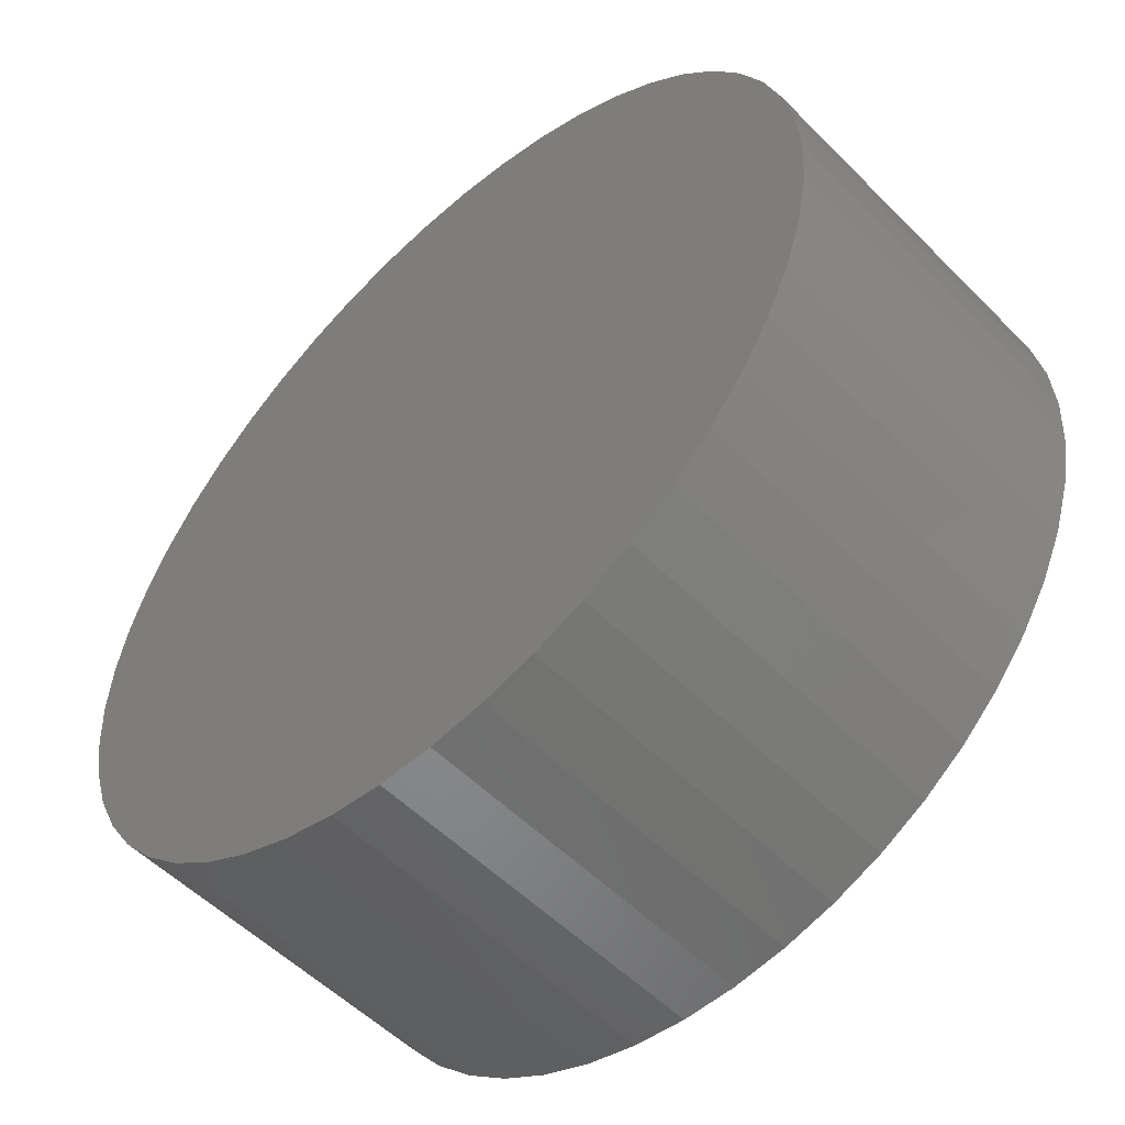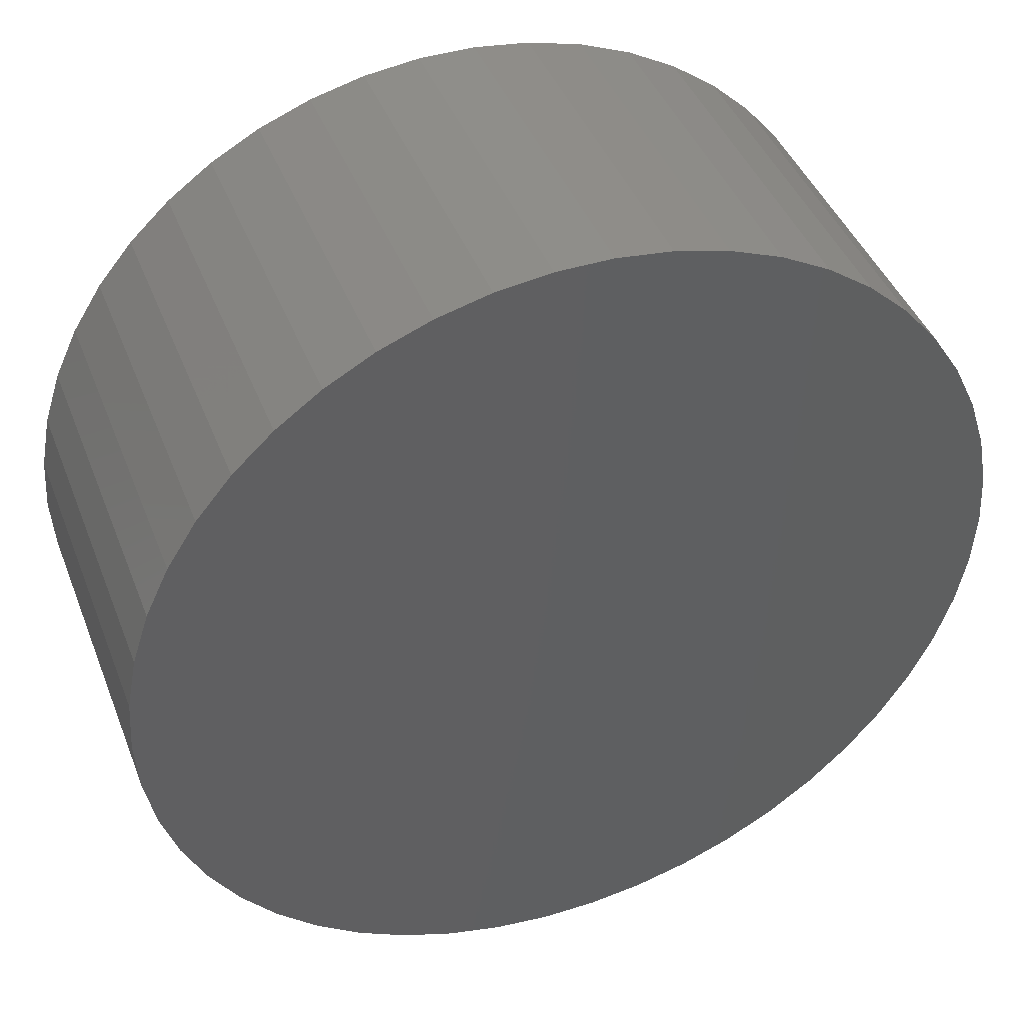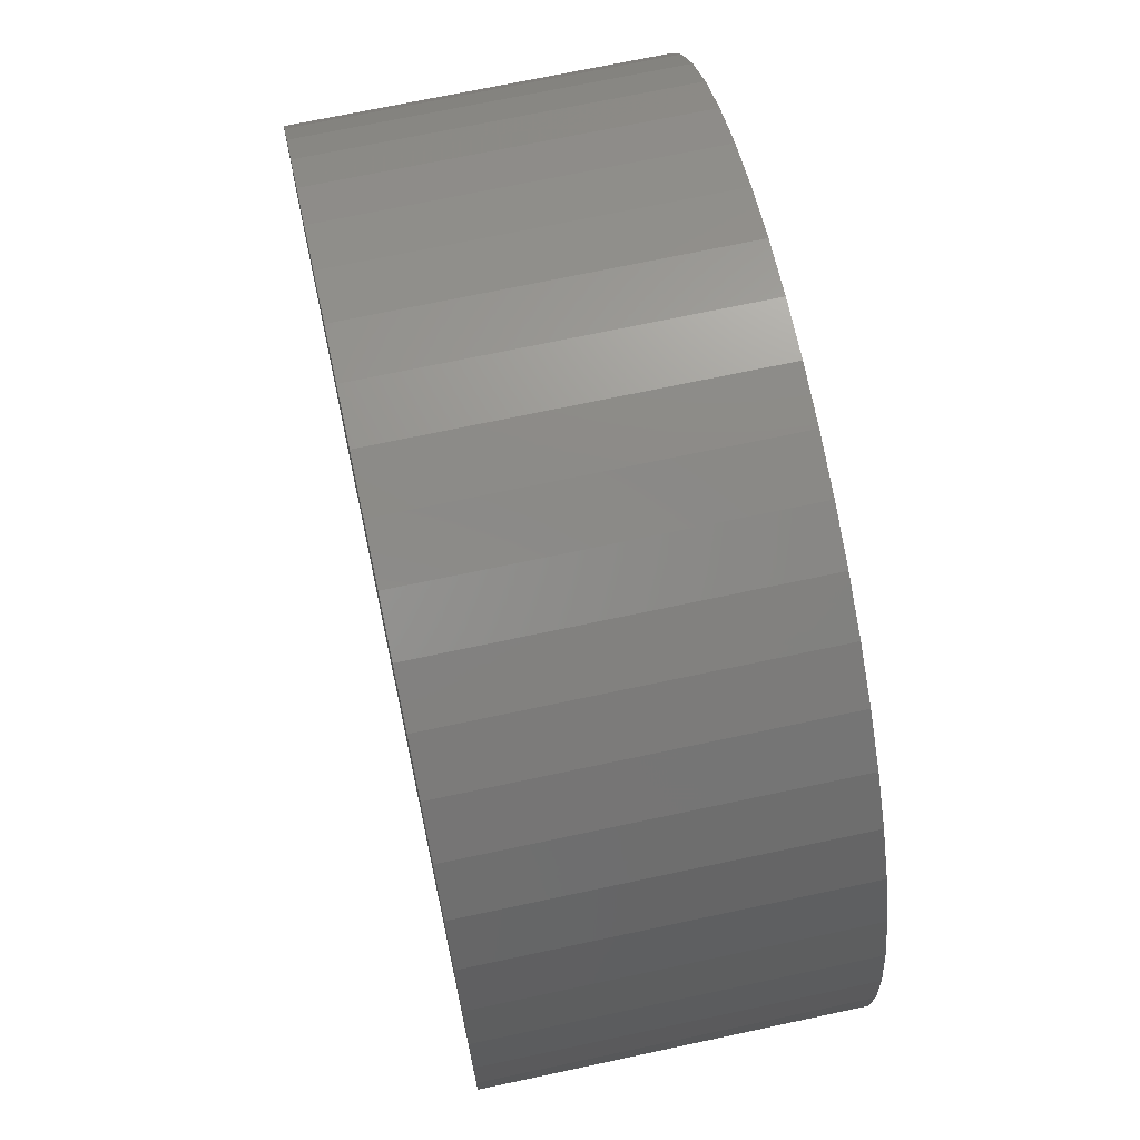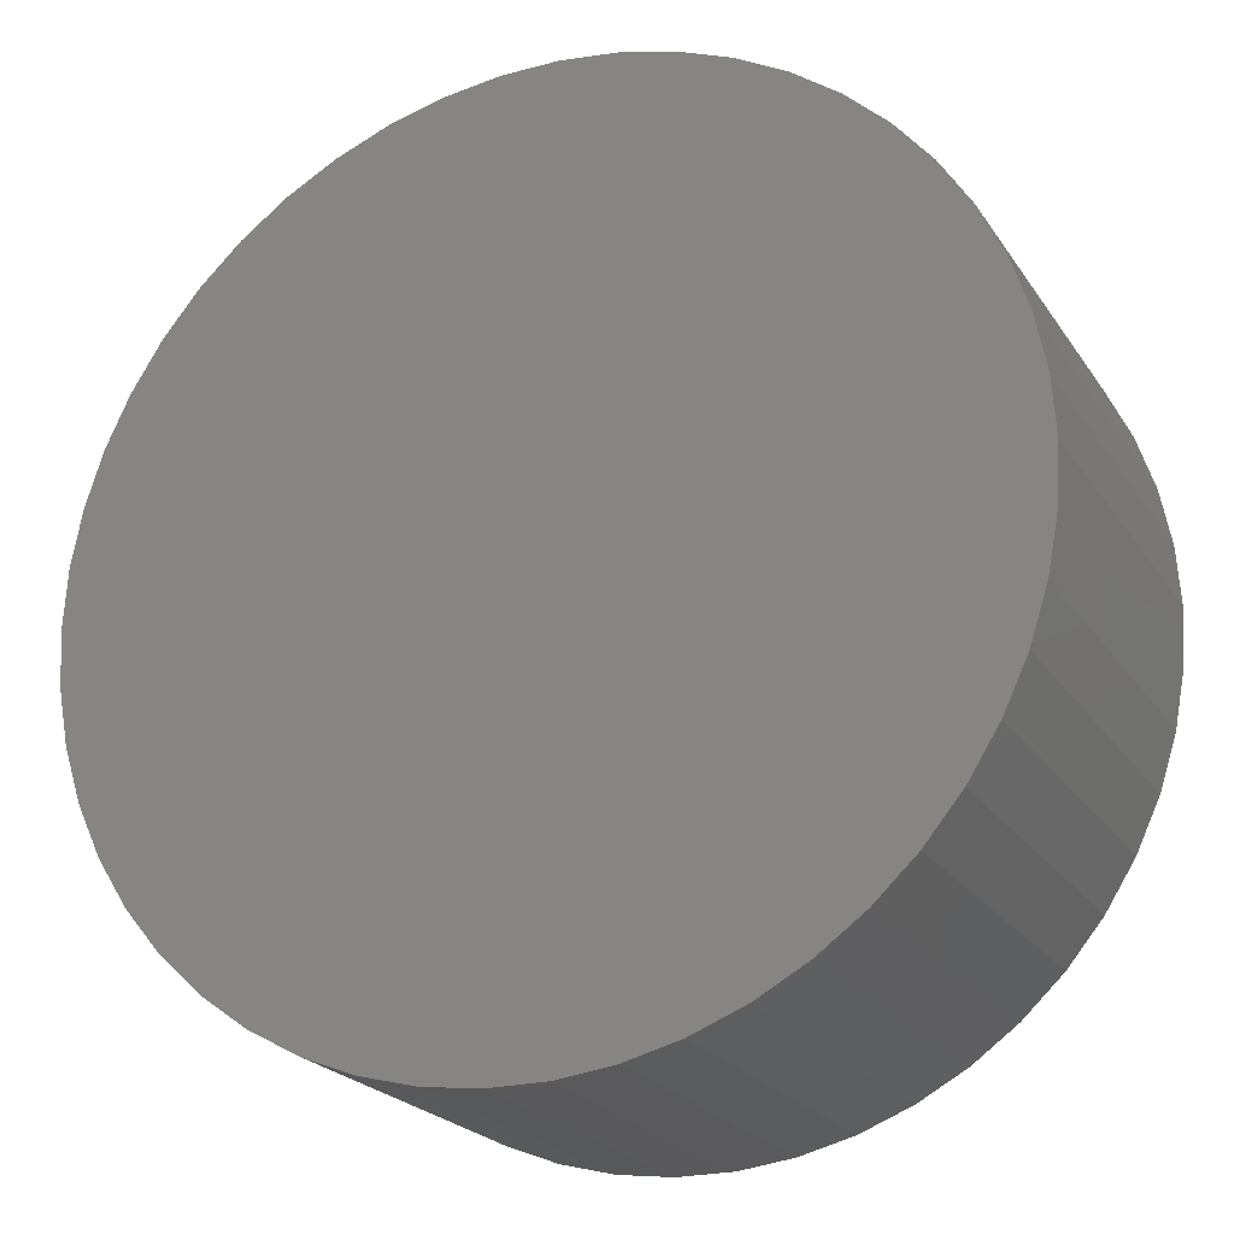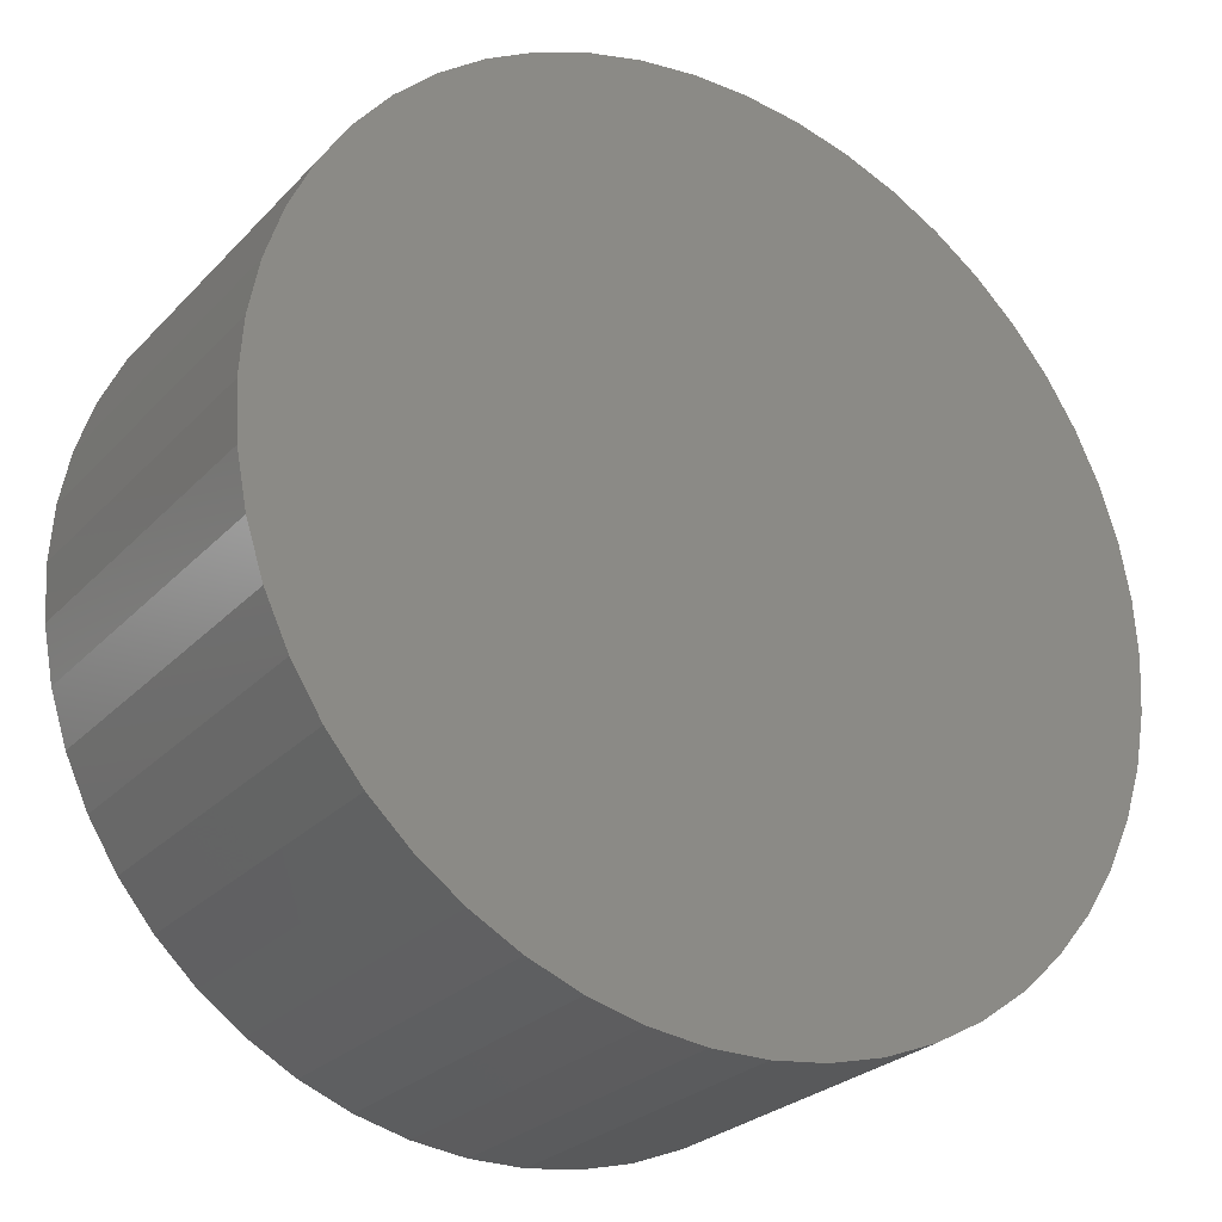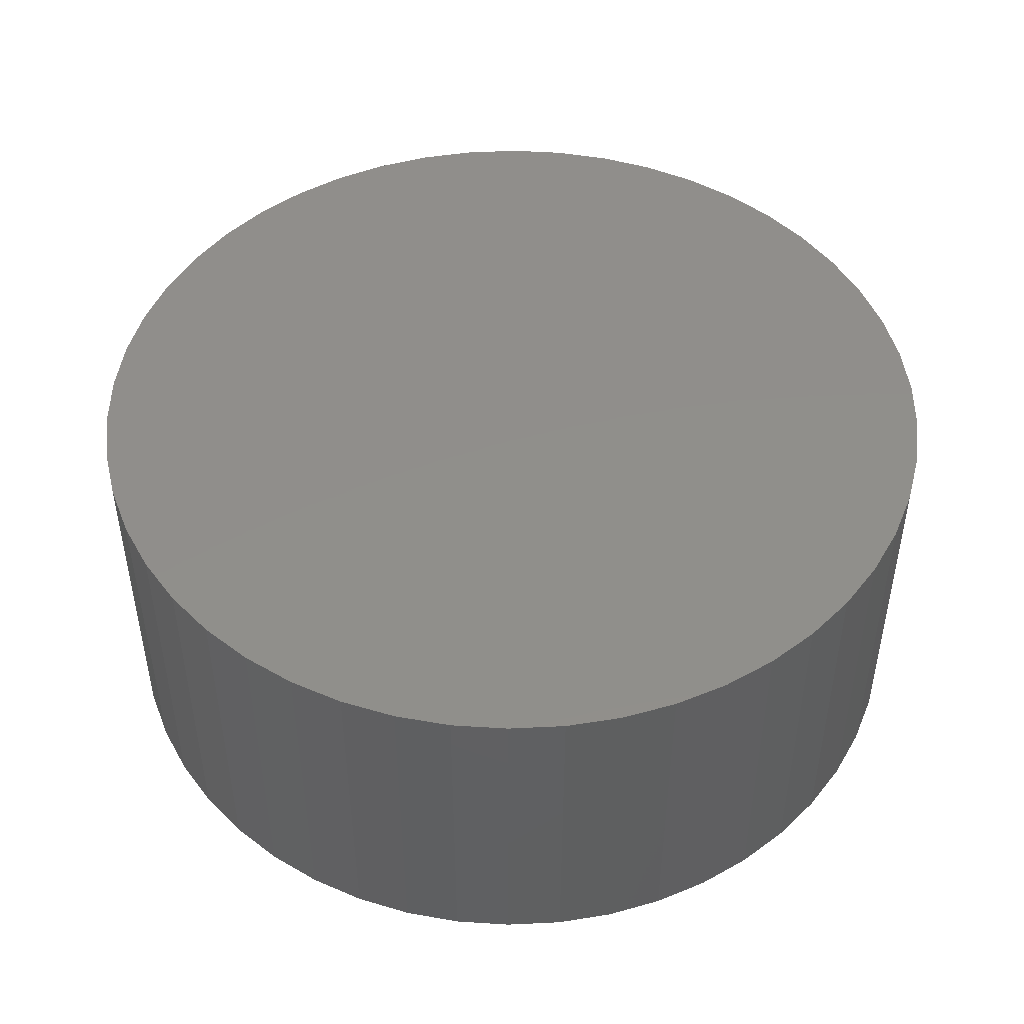
<metadata>
{"format":"stl","ext":"stl","renderer":"f3d","projection":"perspective","resolution":1024,"background":"white","views":[{"elev":-53.8,"azim":-136.7,"up":"+Y"},{"elev":43.0,"azim":-20.5,"up":"+Y"},{"elev":69.9,"azim":-102.1,"up":"+Y"},{"elev":-22.4,"azim":24.9,"up":"+Y"},{"elev":-26.3,"azim":-32.8,"up":"+Y"},{"elev":47.7,"azim":25.7,"up":"+Z"}]}
</metadata>
<code>
# stl→obj: 100 verts, 196 faces
v 6.25 0 2.5
v 6.201 0.7833 -2.5
v 6.201 0.7833 2.5
v 6.25 0 -2.5
v 0.3924 6.238 -2.5
v -0.3924 6.238 2.5
v 0.3924 6.238 2.5
v -0.3924 6.238 -2.5
v 6.201 -0.7833 2.5
v 6.054 1.554 2.5
v 6.054 -1.554 2.5
v 5.811 2.301 2.5
v 5.811 -2.301 2.5
v 5.477 3.011 2.5
v 5.477 -3.011 2.5
v 5.056 3.674 2.5
v 5.056 -3.674 2.5
v 4.556 4.278 2.5
v 4.556 -4.278 2.5
v 3.984 4.816 2.5
v 3.984 -4.816 2.5
v 3.349 5.277 2.5
v 3.349 -5.277 2.5
v 2.661 5.655 2.5
v 2.661 -5.655 2.5
v 1.931 5.944 2.5
v 1.931 -5.944 2.5
v 1.171 6.139 2.5
v 1.171 -6.139 2.5
v 0.3924 -6.238 2.5
v -0.3924 -6.238 2.5
v -1.171 6.139 2.5
v -1.171 -6.139 2.5
v -1.931 5.944 2.5
v -1.931 -5.944 2.5
v -2.661 5.655 2.5
v -2.661 -5.655 2.5
v -3.349 5.277 2.5
v -3.349 -5.277 2.5
v -3.984 4.816 2.5
v -3.984 -4.816 2.5
v -4.556 4.278 2.5
v -4.556 -4.278 2.5
v -5.056 3.674 2.5
v -5.056 -3.674 2.5
v -5.477 3.011 2.5
v -5.477 -3.011 2.5
v -5.811 2.301 2.5
v -5.811 -2.301 2.5
v -6.054 1.554 2.5
v -6.054 -1.554 2.5
v -6.201 0.7833 2.5
v -6.201 -0.7833 2.5
v -6.25 0 2.5
v 6.201 -0.7833 -2.5
v 6.054 -1.554 -2.5
v 6.054 1.554 -2.5
v 5.811 -2.301 -2.5
v 5.811 2.301 -2.5
v 5.477 -3.011 -2.5
v 5.477 3.011 -2.5
v 5.056 -3.674 -2.5
v 5.056 3.674 -2.5
v 4.556 -4.278 -2.5
v 4.556 4.278 -2.5
v 3.984 -4.816 -2.5
v 3.984 4.816 -2.5
v 3.349 -5.277 -2.5
v 3.349 5.277 -2.5
v 2.661 -5.655 -2.5
v 2.661 5.655 -2.5
v 1.931 -5.944 -2.5
v 1.931 5.944 -2.5
v 1.171 -6.139 -2.5
v 1.171 6.139 -2.5
v 0.3924 -6.238 -2.5
v -0.3924 -6.238 -2.5
v -1.171 -6.139 -2.5
v -1.171 6.139 -2.5
v -1.931 -5.944 -2.5
v -1.931 5.944 -2.5
v -2.661 -5.655 -2.5
v -2.661 5.655 -2.5
v -3.349 -5.277 -2.5
v -3.349 5.277 -2.5
v -3.984 -4.816 -2.5
v -3.984 4.816 -2.5
v -4.556 -4.278 -2.5
v -4.556 4.278 -2.5
v -5.056 -3.674 -2.5
v -5.056 3.674 -2.5
v -5.477 -3.011 -2.5
v -5.477 3.011 -2.5
v -5.811 -2.301 -2.5
v -5.811 2.301 -2.5
v -6.054 -1.554 -2.5
v -6.054 1.554 -2.5
v -6.201 -0.7833 -2.5
v -6.201 0.7833 -2.5
v -6.25 0 -2.5
f 1 2 3
f 2 1 4
f 5 6 7
f 6 5 8
f 3 9 1
f 10 9 3
f 10 11 9
f 12 11 10
f 12 13 11
f 14 13 12
f 14 15 13
f 16 15 14
f 16 17 15
f 18 17 16
f 18 19 17
f 20 19 18
f 20 21 19
f 22 21 20
f 22 23 21
f 24 23 22
f 24 25 23
f 26 25 24
f 26 27 25
f 28 27 26
f 28 29 27
f 7 29 28
f 7 30 29
f 6 30 7
f 6 31 30
f 32 31 6
f 32 33 31
f 34 33 32
f 34 35 33
f 36 35 34
f 36 37 35
f 38 37 36
f 38 39 37
f 40 39 38
f 40 41 39
f 42 41 40
f 42 43 41
f 44 43 42
f 44 45 43
f 46 45 44
f 46 47 45
f 48 47 46
f 48 49 47
f 50 49 48
f 50 51 49
f 52 51 50
f 52 53 51
f 53 52 54
f 55 2 4
f 56 2 55
f 56 57 2
f 58 57 56
f 58 59 57
f 60 59 58
f 60 61 59
f 62 61 60
f 62 63 61
f 64 63 62
f 64 65 63
f 66 65 64
f 66 67 65
f 68 67 66
f 68 69 67
f 70 69 68
f 70 71 69
f 72 71 70
f 72 73 71
f 74 73 72
f 74 75 73
f 76 75 74
f 76 5 75
f 77 5 76
f 77 8 5
f 78 8 77
f 78 79 8
f 80 79 78
f 80 81 79
f 82 81 80
f 82 83 81
f 84 83 82
f 84 85 83
f 86 85 84
f 86 87 85
f 88 87 86
f 88 89 87
f 90 89 88
f 90 91 89
f 92 91 90
f 92 93 91
f 94 93 92
f 94 95 93
f 96 95 94
f 96 97 95
f 98 97 96
f 98 99 97
f 99 98 100
f 65 20 18
f 20 65 67
f 87 42 40
f 42 87 89
f 81 36 34
f 36 81 83
f 15 58 13
f 58 15 60
f 14 63 16
f 63 14 61
f 73 28 26
f 28 73 75
f 69 24 22
f 24 69 71
f 95 46 93
f 46 95 48
f 91 42 89
f 42 91 44
f 83 38 36
f 38 83 85
f 8 32 6
f 32 8 79
f 13 56 11
f 56 13 58
f 72 25 27
f 25 72 70
f 10 59 12
f 59 10 57
f 3 57 10
f 57 3 2
f 12 61 14
f 61 12 59
f 71 26 24
f 26 71 73
f 67 22 20
f 22 67 69
f 97 48 95
f 48 97 50
f 9 4 1
f 4 9 55
f 92 49 94
f 49 92 47
f 77 30 31
f 30 77 76
f 16 65 18
f 65 16 63
f 75 7 28
f 7 75 5
f 93 44 91
f 44 93 46
f 99 50 97
f 50 99 52
f 100 52 99
f 52 100 54
f 85 40 38
f 40 85 87
f 79 34 32
f 34 79 81
f 19 62 17
f 62 19 64
f 70 23 25
f 23 70 68
f 11 55 9
f 55 11 56
f 82 35 37
f 35 82 80
f 94 51 96
f 51 94 49
f 96 53 98
f 53 96 51
f 98 54 100
f 54 98 53
f 74 27 29
f 27 74 72
f 76 29 30
f 29 76 74
f 17 60 15
f 60 17 62
f 78 31 33
f 31 78 77
f 84 37 39
f 37 84 82
f 88 45 90
f 45 88 43
f 88 41 43
f 41 88 86
f 66 19 21
f 19 66 64
f 68 21 23
f 21 68 66
f 86 39 41
f 39 86 84
f 80 33 35
f 33 80 78
f 90 47 92
f 47 90 45

</code>
